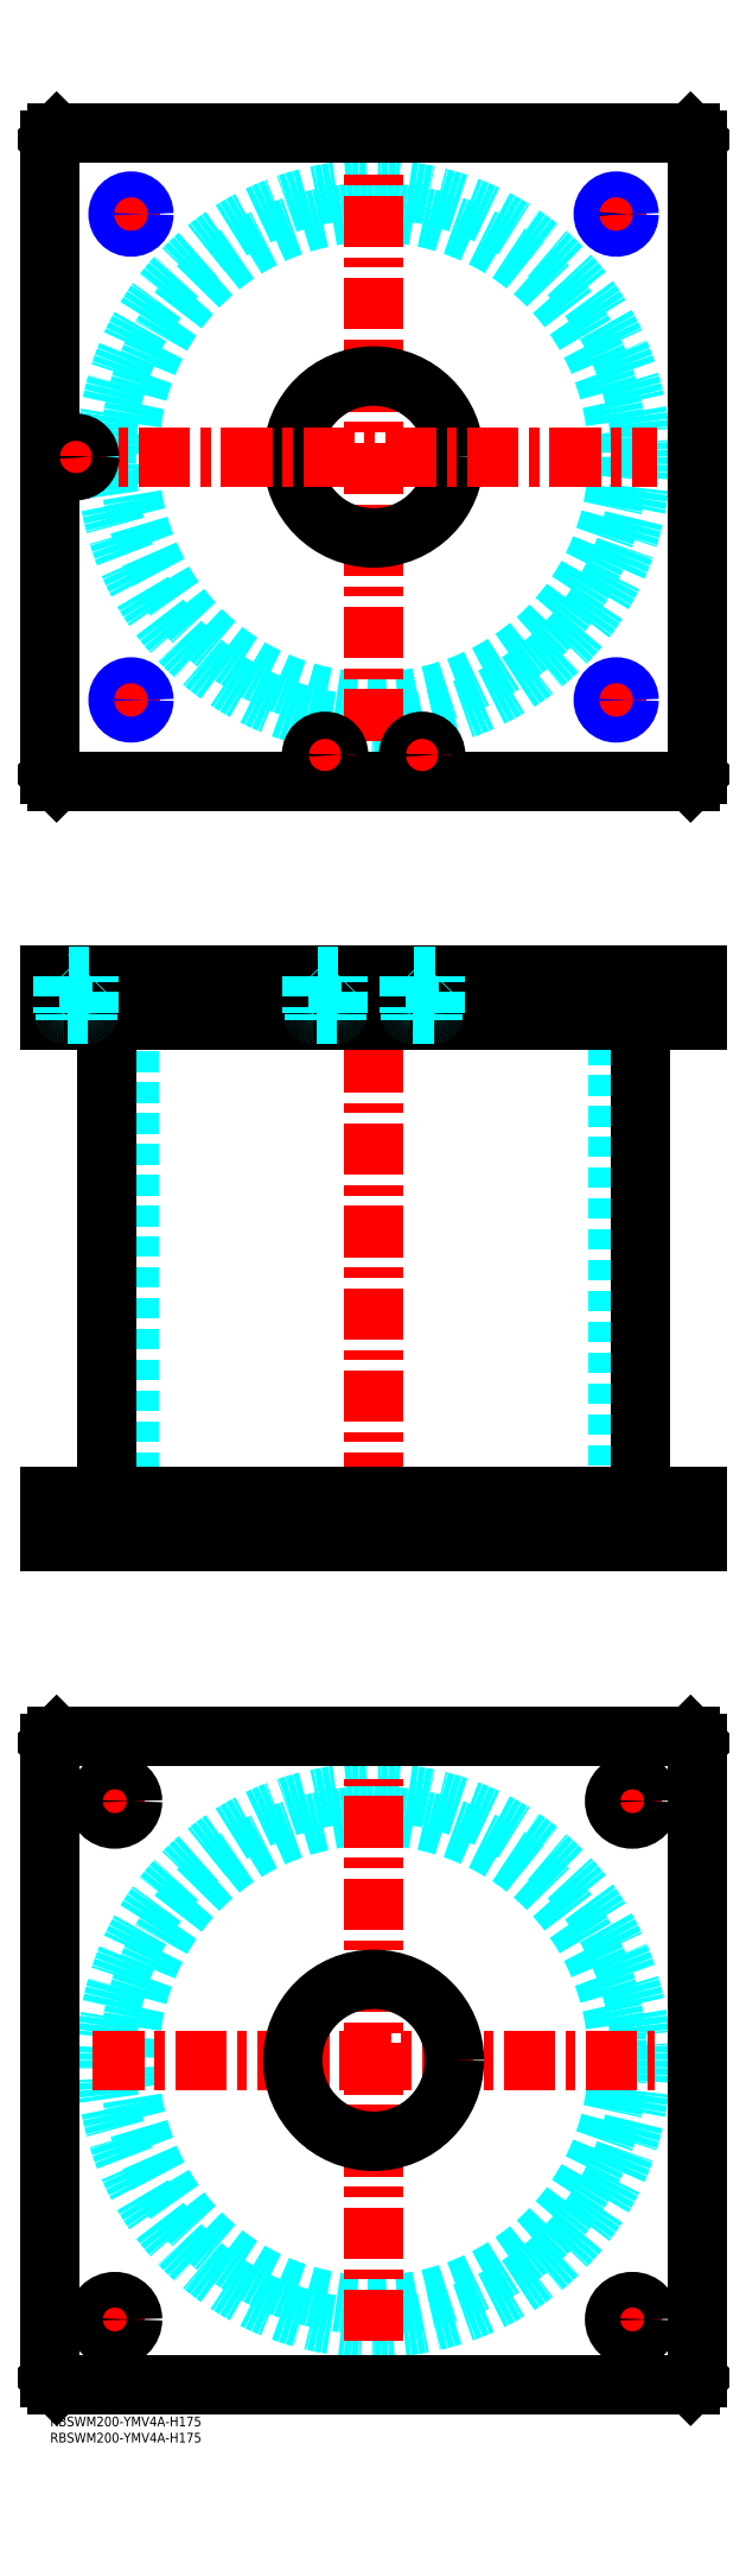
<metadata>
{"format":"dxf","ext":"dxf","renderer":"ezdxf+matplotlib","layout":"modelspace","background":"white","min_lineweight":24,"dpi":150}
</metadata>
<code>
0
SECTION
2
ENTITIES
0
INSERT
8
MSM_CONTINUOUS
2
*U51
10
0
20
0
30
0
0
INSERT
8
MSM_CONTINUOUS
2
*U52
10
0
20
0
30
0
0
CIRCLE
8
MSM_DASHED
10
100
20
110
30
0
40
75.5
0
CIRCLE
8
MSM_DASHED
10
100
20
110
30
0
40
82.6
0
LINE
8
MSM_CENTER
10
13.27
20
110
30
0
11
186.7
21
110
31
0
0
LINE
8
MSM_CENTER
10
100
20
23.27
30
0
11
100
21
196.7
31
0
0
LINE
8
MSM_CENTER
10
172.5
20
190
30
0
11
187.5
21
190
31
0
0
LINE
8
MSM_CENTER
10
180
20
182.5
30
0
11
180
21
197.5
31
0
0
LINE
8
MSM_CENTER
10
12.5
20
30
30
0
11
27.5
21
30
31
0
0
LINE
8
MSM_CENTER
10
20
20
22.5
30
0
11
20
21
37.5
31
0
0
LINE
8
MSM_CENTER
10
172.5
20
30
30
0
11
187.5
21
30
31
0
0
LINE
8
MSM_CENTER
10
180
20
22.5
30
0
11
180
21
37.5
31
0
0
LINE
8
MSM_CENTER
10
12.5
20
190
30
0
11
27.5
21
190
31
0
0
LINE
8
MSM_CENTER
10
20
20
182.5
30
0
11
20
21
197.5
31
0
0
LINE
8
MSM_CONTINUOUS
10
0
20
12
30
0
11
0
21
208
31
0
0
LINE
8
MSM_CONTINUOUS
10
200
20
208
30
0
11
200
21
12
31
0
0
CIRCLE
8
MSM_CONTINUOUS
10
180
20
190
30
0
40
5.5
0
CIRCLE
8
MSM_CONTINUOUS
10
20
20
30
30
0
40
5.5
0
CIRCLE
8
MSM_CONTINUOUS
10
180
20
30
30
0
40
5.5
0
CIRCLE
8
MSM_CONTINUOUS
10
20
20
190
30
0
40
5.5
0
CIRCLE
8
MSM_CONTINUOUS
10
100
20
110
30
0
40
25
0
LINE
8
MSM_CONTINUOUS
10
2
20
10
30
0
11
0
21
12
31
0
0
LINE
8
MSM_CONTINUOUS
10
198
20
10
30
0
11
2
21
10
31
0
0
LINE
8
MSM_CONTINUOUS
10
200
20
12
30
0
11
198
21
10
31
0
0
LINE
8
MSM_CONTINUOUS
10
198
20
210
30
0
11
200
21
208
31
0
0
LINE
8
MSM_CONTINUOUS
10
2
20
210
30
0
11
198
21
210
31
0
0
LINE
8
MSM_CONTINUOUS
10
0
20
208
30
0
11
2
21
210
31
0
0
LINE
8
MSM_DASHED
10
75
20
284
30
0
11
75
21
270
31
0
0
LINE
8
MSM_DASHED
10
125
20
270
30
0
11
125
21
284
31
0
0
LINE
8
MSM_DASHED
10
75
20
445
30
0
11
75
21
431
31
0
0
LINE
8
MSM_DASHED
10
125
20
431
30
0
11
125
21
445
31
0
0
LINE
8
MSM_DASHED
10
24.5
20
431
30
0
11
24.5
21
284
31
0
0
LINE
8
MSM_DASHED
10
175.5
20
284
30
0
11
175.5
21
431
31
0
0
LINE
8
MSM_DASHED
10
21.68
20
445
30
0
11
21.68
21
431
31
0
0
LINE
8
MSM_DASHED
10
28.32
20
431
30
0
11
28.32
21
445
31
0
0
LINE
8
MSM_DASHED
10
171.7
20
445
30
0
11
171.7
21
431
31
0
0
LINE
8
MSM_DASHED
10
178.3
20
431
30
0
11
178.3
21
445
31
0
0
LINE
8
MSM_DASHED
10
174.5
20
284
30
0
11
174.5
21
270
31
0
0
LINE
8
MSM_DASHED
10
185.5
20
270
30
0
11
185.5
21
284
31
0
0
LINE
8
MSM_DASHED
10
14.5
20
284
30
0
11
14.5
21
270
31
0
0
LINE
8
MSM_DASHED
10
25.5
20
270
30
0
11
25.5
21
284
31
0
0
LINE
8
MSM_DASHED
10
29
20
445
30
0
11
29
21
431
31
0
0
LINE
8
MSM_DASHED
10
21
20
445
30
0
11
21
21
431
31
0
0
LINE
8
MSM_DASHED
10
179
20
445
30
0
11
179
21
431
31
0
0
LINE
8
MSM_DASHED
10
171
20
445
30
0
11
171
21
431
31
0
0
LINE
8
MSM_CENTER
10
100
20
450
30
0
11
100
21
265
31
0
0
LINE
8
MSM_CENTER
39
0.1
10
20
20
286
30
0
11
20
21
268
31
0
0
LINE
8
MSM_CENTER
10
180
20
286
30
0
11
180
21
268
31
0
0
LINE
8
MSM_CENTER
10
25
20
447
30
0
11
25
21
429
31
0
0
LINE
8
MSM_CENTER
10
175
20
447
30
0
11
175
21
429
31
0
0
LINE
8
MSM_CENTER
10
85
20
447
30
0
11
85
21
429
31
0
0
LINE
8
MSM_CENTER
10
115
20
447
30
0
11
115
21
429
31
0
0
LINE
8
MSM_CENTER
10
8
20
447
30
0
11
8
21
429
31
0
0
LINE
8
MSM_CONTINUOUS
10
17.4
20
431
30
0
11
17.4
21
284
31
0
0
LINE
8
MSM_CONTINUOUS
10
182.6
20
284
30
0
11
182.6
21
431
31
0
0
LINE
8
MSM_CONTINUOUS
10
2
20
445
30
0
11
2
21
431
31
0
0
LINE
8
MSM_CONTINUOUS
10
0
20
445
30
0
11
0
21
431
31
0
0
LINE
8
MSM_CONTINUOUS
10
0
20
431
30
0
11
200
21
431
31
0
0
LINE
8
MSM_CONTINUOUS
10
200
20
445
30
0
11
200
21
431
31
0
0
LINE
8
MSM_CONTINUOUS
10
0
20
445
30
0
11
200
21
445
31
0
0
LINE
8
MSM_CONTINUOUS
10
198
20
445
30
0
11
198
21
431
31
0
0
LINE
8
MSM_CONTINUOUS
10
200
20
270
30
0
11
200
21
284
31
0
0
LINE
8
MSM_CONTINUOUS
10
0
20
284
30
0
11
200
21
284
31
0
0
LINE
8
MSM_CONTINUOUS
10
0
20
270
30
0
11
200
21
270
31
0
0
LINE
8
MSM_CONTINUOUS
10
0
20
270
30
0
11
0
21
284
31
0
0
LINE
8
MSM_CONTINUOUS
10
2
20
270
30
0
11
2
21
284
31
0
0
LINE
8
MSM_CONTINUOUS
10
198
20
270
30
0
11
198
21
284
31
0
0
CIRCLE
8
MSM_DASHED
10
100
20
605
30
0
40
75.5
0
CIRCLE
8
MSM_DASHED
10
100
20
605
30
0
40
82.6
0
LINE
8
MSM_CENTER
10
100
20
517.4
30
0
11
100
21
692.6
31
0
0
LINE
8
MSM_CENTER
10
169
20
680
30
0
11
181
21
680
31
0
0
LINE
8
MSM_CENTER
10
175
20
674
30
0
11
175
21
686
31
0
0
CIRCLE
8
MSM_CONTINUOUS
10
25
20
680
30
0
40
3.324
0
CIRCLE
8
MSM_CONTINUOUS
10
175
20
680
30
0
40
3.324
0
CIRCLE
8
MSM_CONTINUOUS
10
175
20
530
30
0
40
3.324
0
CIRCLE
8
MSM_CONTINUOUS
10
25
20
530
30
0
40
3.324
0
LINE
8
MSM_CONTINUOUS
10
200
20
507
30
0
11
200
21
703
31
0
0
CIRCLE
8
MSM_CONTINUOUS
10
100
20
605
30
0
40
25
0
LINE
8
MSM_CONTINUOUS
10
0
20
703
30
0
11
0
21
507
31
0
0
LINE
8
MSM_CONTINUOUS
10
0
20
507
30
0
11
2
21
505
31
0
0
LINE
8
MSM_CONTINUOUS
10
2
20
505
30
0
11
198
21
505
31
0
0
LINE
8
MSM_CONTINUOUS
10
198
20
505
30
0
11
200
21
507
31
0
0
LINE
8
MSM_CONTINUOUS
10
200
20
703
30
0
11
198
21
705
31
0
0
LINE
8
MSM_CONTINUOUS
10
198
20
705
30
0
11
2
21
705
31
0
0
LINE
8
MSM_CONTINUOUS
10
2
20
705
30
0
11
0
21
703
31
0
0
LINE
8
MSM_CENTER
10
169
20
530
30
0
11
181
21
530
31
0
0
LINE
8
MSM_CENTER
10
175
20
524
30
0
11
175
21
536
31
0
0
LINE
8
MSM_CENTER
10
109
20
513
30
0
11
121
21
513
31
0
0
LINE
8
MSM_CENTER
10
115
20
507
30
0
11
115
21
519
31
0
0
LINE
8
MSM_CENTER
10
79
20
513
30
0
11
91
21
513
31
0
0
LINE
8
MSM_CENTER
10
85
20
507
30
0
11
85
21
519
31
0
0
LINE
8
MSM_CENTER
10
19
20
530
30
0
11
31
21
530
31
0
0
LINE
8
MSM_CENTER
10
25
20
524
30
0
11
25
21
536
31
0
0
LINE
8
MSM_CENTER
10
2
20
605
30
0
11
187.6
21
605
31
0
0
LINE
8
MSM_CENTER
10
8
20
599
30
0
11
8
21
611
31
0
0
LINE
8
MSM_CENTER
10
19
20
680
30
0
11
31
21
680
31
0
0
LINE
8
MSM_CENTER
10
25
20
674
30
0
11
25
21
686
31
0
0
CIRCLE
8
MSM_NARROW
10
25
20
530
30
0
40
4
0
CIRCLE
8
MSM_NARROW
10
175
20
530
30
0
40
4
0
CIRCLE
8
MSM_NARROW
10
175
20
680
30
0
40
4
0
CIRCLE
8
MSM_NARROW
10
25
20
680
30
0
40
4
0
CIRCLE
8
MSM_CONTINUOUS
10
85
20
513
30
0
40
3.5
0
CIRCLE
8
MSM_CONTINUOUS
10
85
20
513
30
0
40
4
0
CIRCLE
8
MSM_CONTINUOUS
10
85
20
513
30
0
40
4.2
0
CIRCLE
8
MSM_CONTINUOUS
10
115
20
513
30
0
40
3.5
0
CIRCLE
8
MSM_CONTINUOUS
10
115
20
513
30
0
40
4
0
CIRCLE
8
MSM_CONTINUOUS
10
115
20
513
30
0
40
4.2
0
LINE
8
MSM_DASHED
10
89
20
433.4
30
0
11
89
21
444.8
31
0
0
LINE
8
MSM_DASHED
10
89
20
444.8
30
0
11
89.2
21
445
31
0
0
LINE
8
MSM_DASHED
10
89
20
444.8
30
0
11
81
21
444.8
31
0
0
LINE
8
MSM_DASHED
10
81
20
444.8
30
0
11
81
21
433.4
31
0
0
LINE
8
MSM_DASHED
10
80.8
20
445
30
0
11
81
21
444.8
31
0
0
LINE
8
MSM_DASHED
10
88.5
20
431
30
0
11
88.5
21
433
31
0
0
LINE
8
MSM_DASHED
10
88.6
20
433
30
0
11
81.4
21
433
31
0
0
ARC
8
MSM_DASHED
10
88.6
20
433.4
30
0
40
0.4
50
270
51
360
0
LINE
8
MSM_DASHED
10
81.5
20
433
30
0
11
81.5
21
431
31
0
0
ARC
8
MSM_DASHED
10
81.4
20
433.4
30
0
40
0.4
50
180
51
270
0
LINE
8
MSM_DASHED
10
119
20
433.4
30
0
11
119
21
444.8
31
0
0
LINE
8
MSM_DASHED
10
119
20
444.8
30
0
11
119.2
21
445
31
0
0
LINE
8
MSM_DASHED
10
119
20
444.8
30
0
11
111
21
444.8
31
0
0
LINE
8
MSM_DASHED
10
111
20
444.8
30
0
11
111
21
433.4
31
0
0
LINE
8
MSM_DASHED
10
110.8
20
445
30
0
11
111
21
444.8
31
0
0
LINE
8
MSM_DASHED
10
118.5
20
431
30
0
11
118.5
21
433
31
0
0
LINE
8
MSM_DASHED
10
118.6
20
433
30
0
11
111.4
21
433
31
0
0
ARC
8
MSM_DASHED
10
118.6
20
433.4
30
0
40
0.4
50
270
51
360
0
LINE
8
MSM_DASHED
10
111.5
20
433
30
0
11
111.5
21
431
31
0
0
ARC
8
MSM_DASHED
10
111.4
20
433.4
30
0
40
0.4
50
180
51
270
0
CIRCLE
8
MSM_CONTINUOUS
10
8
20
605
30
0
40
3.5
0
CIRCLE
8
MSM_CONTINUOUS
10
8
20
605
30
0
40
4
0
CIRCLE
8
MSM_CONTINUOUS
10
8
20
605
30
0
40
4.2
0
LINE
8
MSM_DASHED
10
11.5
20
431
30
0
11
11.5
21
433
31
0
0
LINE
8
MSM_DASHED
10
11.6
20
433
30
0
11
4.4
21
433
31
0
0
LINE
8
MSM_DASHED
10
12
20
433.4
30
0
11
12
21
444.8
31
0
0
ARC
8
MSM_DASHED
10
11.6
20
433.4
30
0
40
0.4
50
270
51
360
0
LINE
8
MSM_DASHED
10
4.5
20
433
30
0
11
4.5
21
431
31
0
0
LINE
8
MSM_DASHED
10
4
20
444.8
30
0
11
4
21
433.4
31
0
0
ARC
8
MSM_DASHED
10
4.4
20
433.4
30
0
40
0.4
50
180
51
270
0
LINE
8
MSM_DASHED
10
12
20
444.8
30
0
11
12.2
21
445
31
0
0
LINE
8
MSM_DASHED
10
12
20
444.8
30
0
11
4
21
444.8
31
0
0
LINE
8
MSM_DASHED
10
3.8
20
445
30
0
11
4
21
444.8
31
0
0
ENDSEC
0
EOF

</code>
